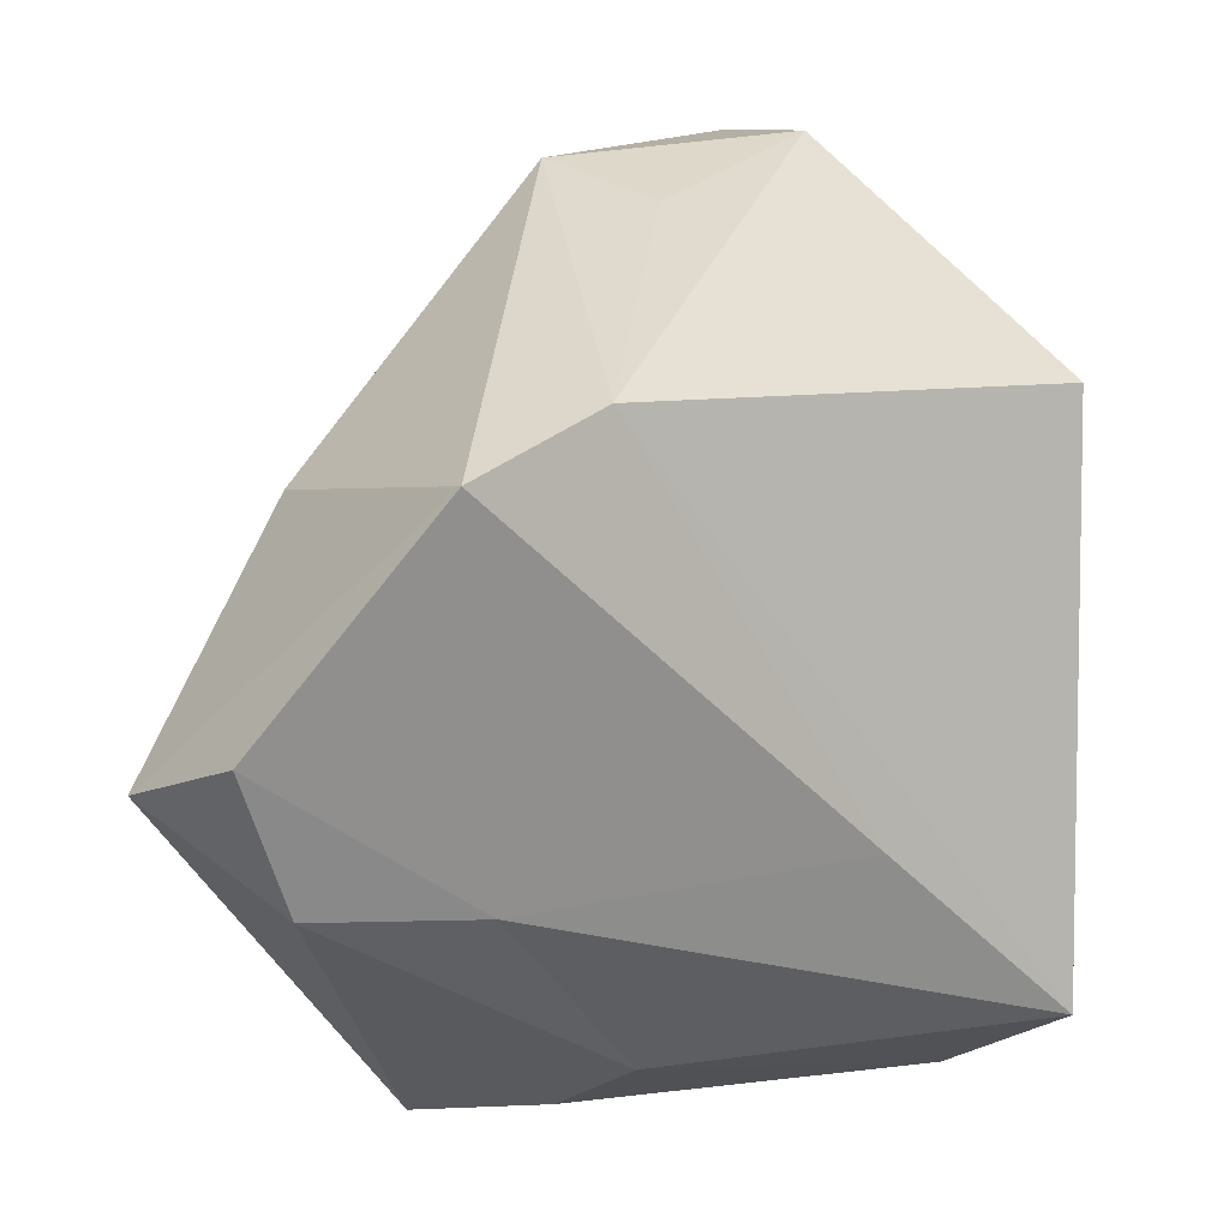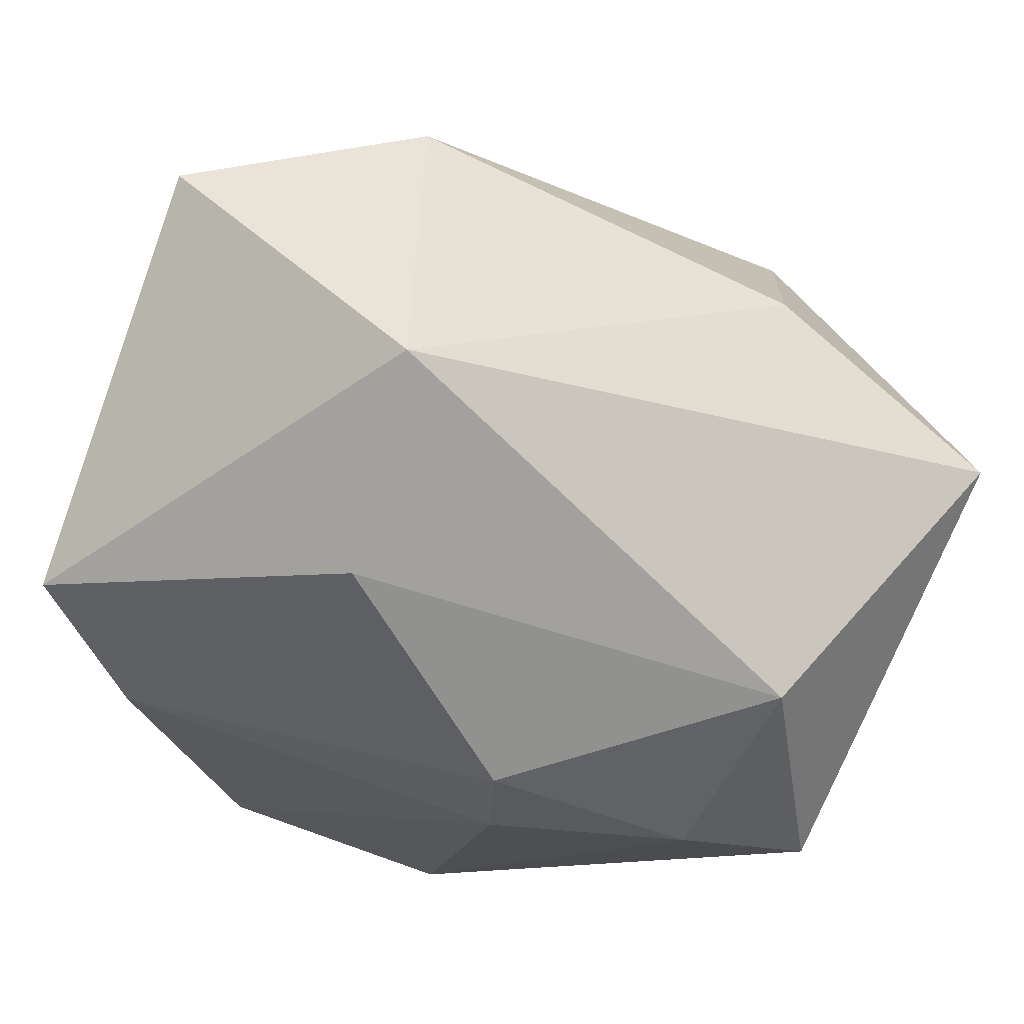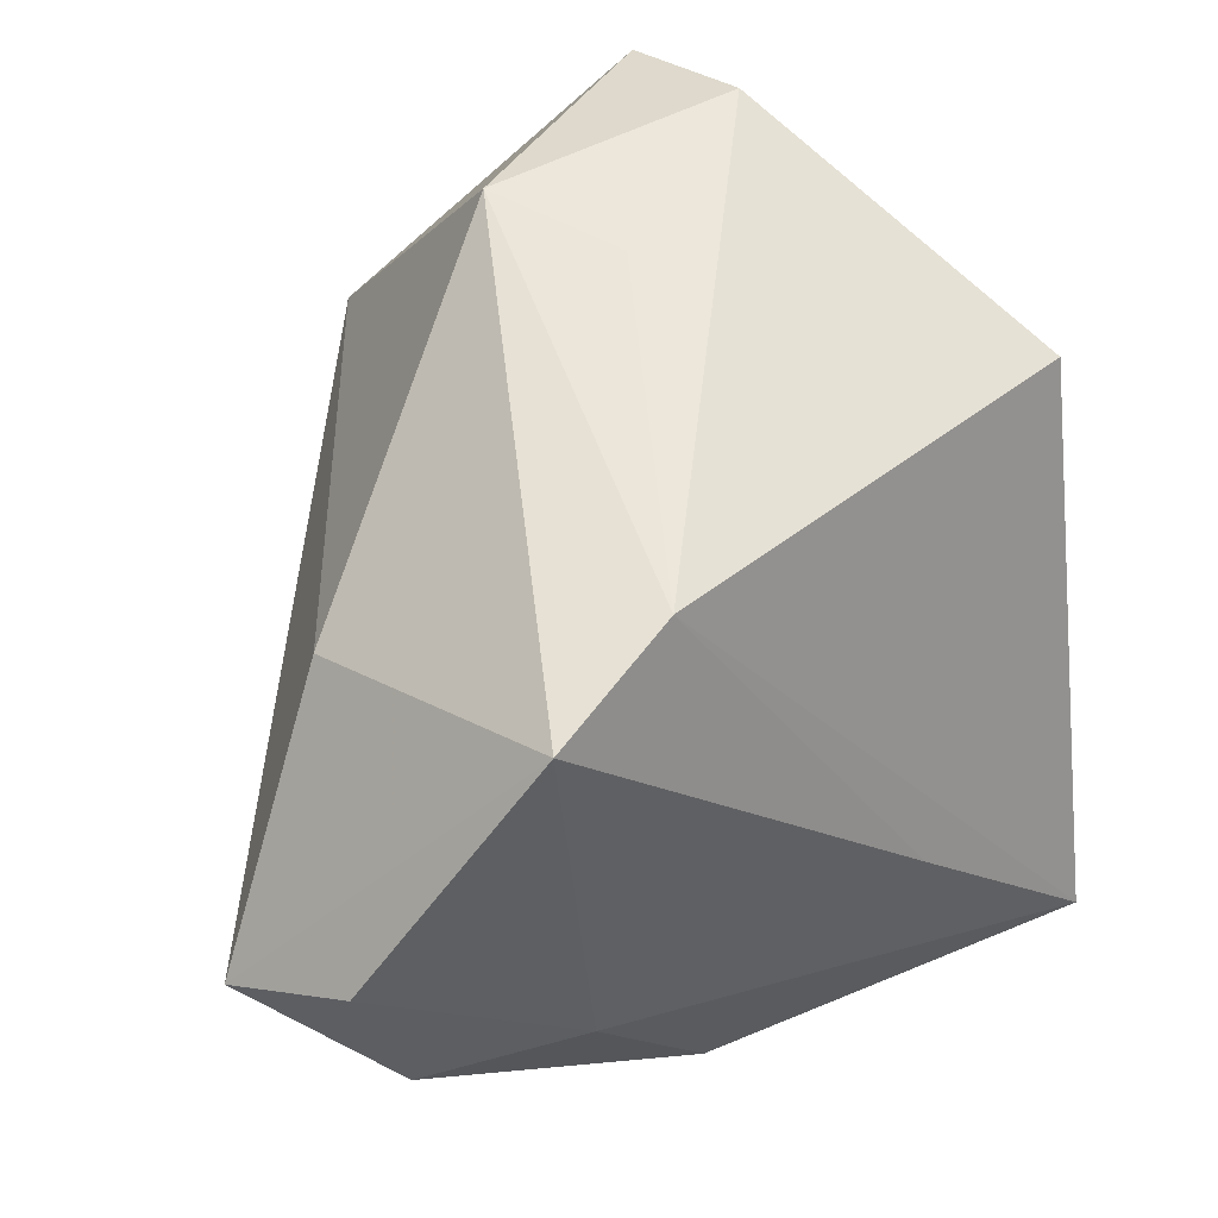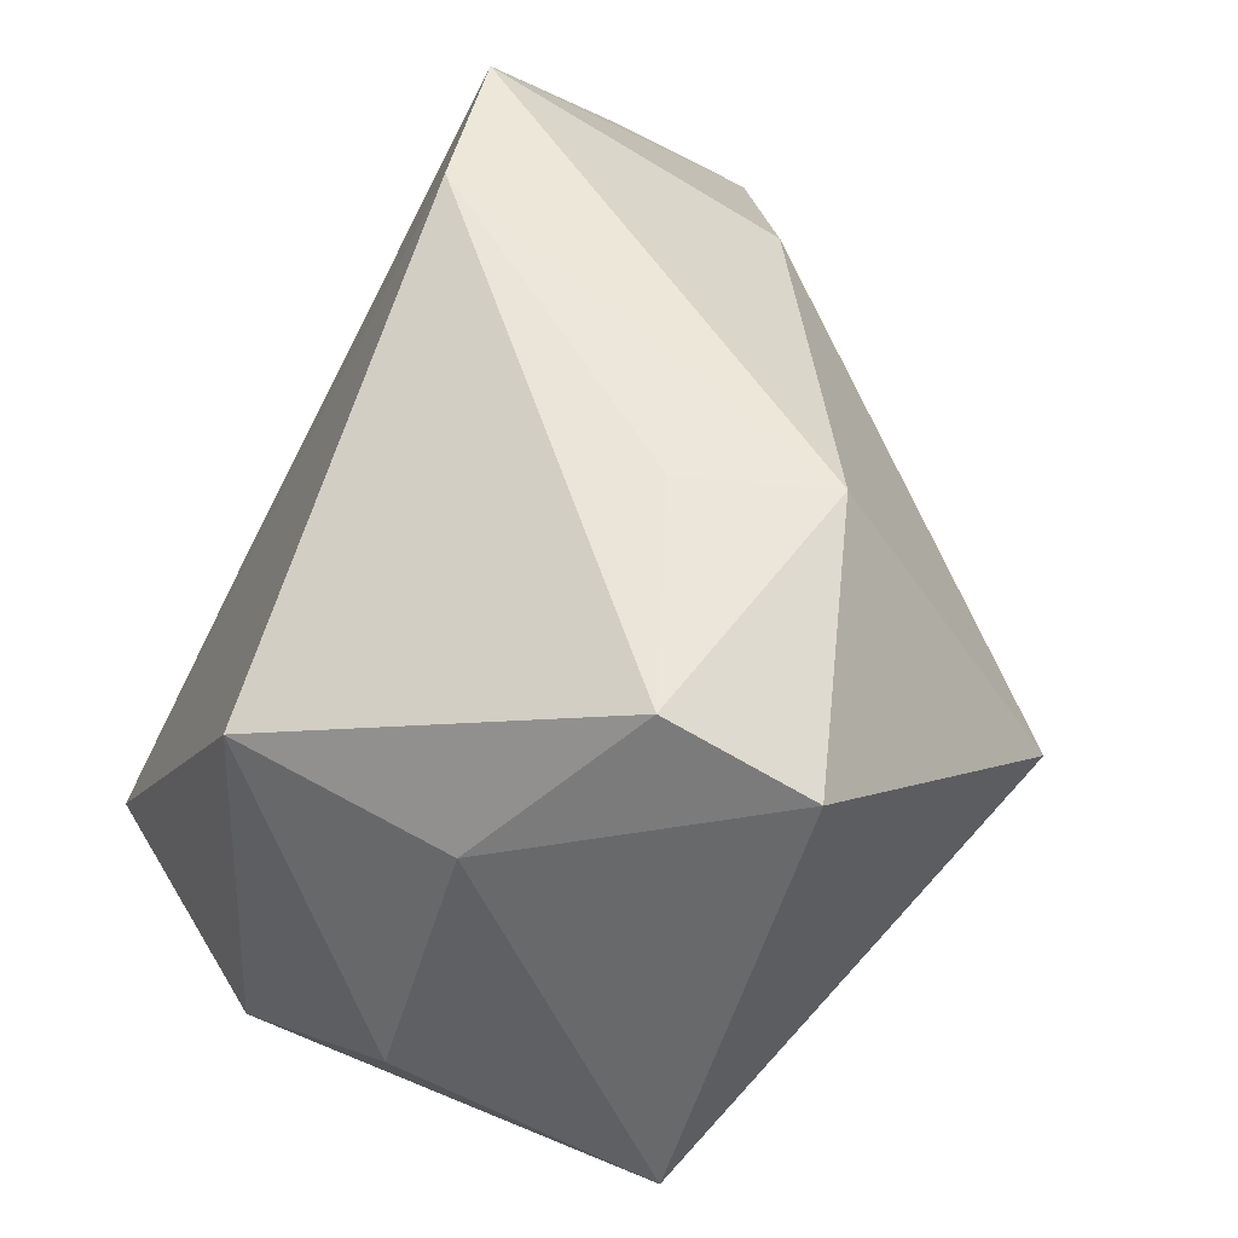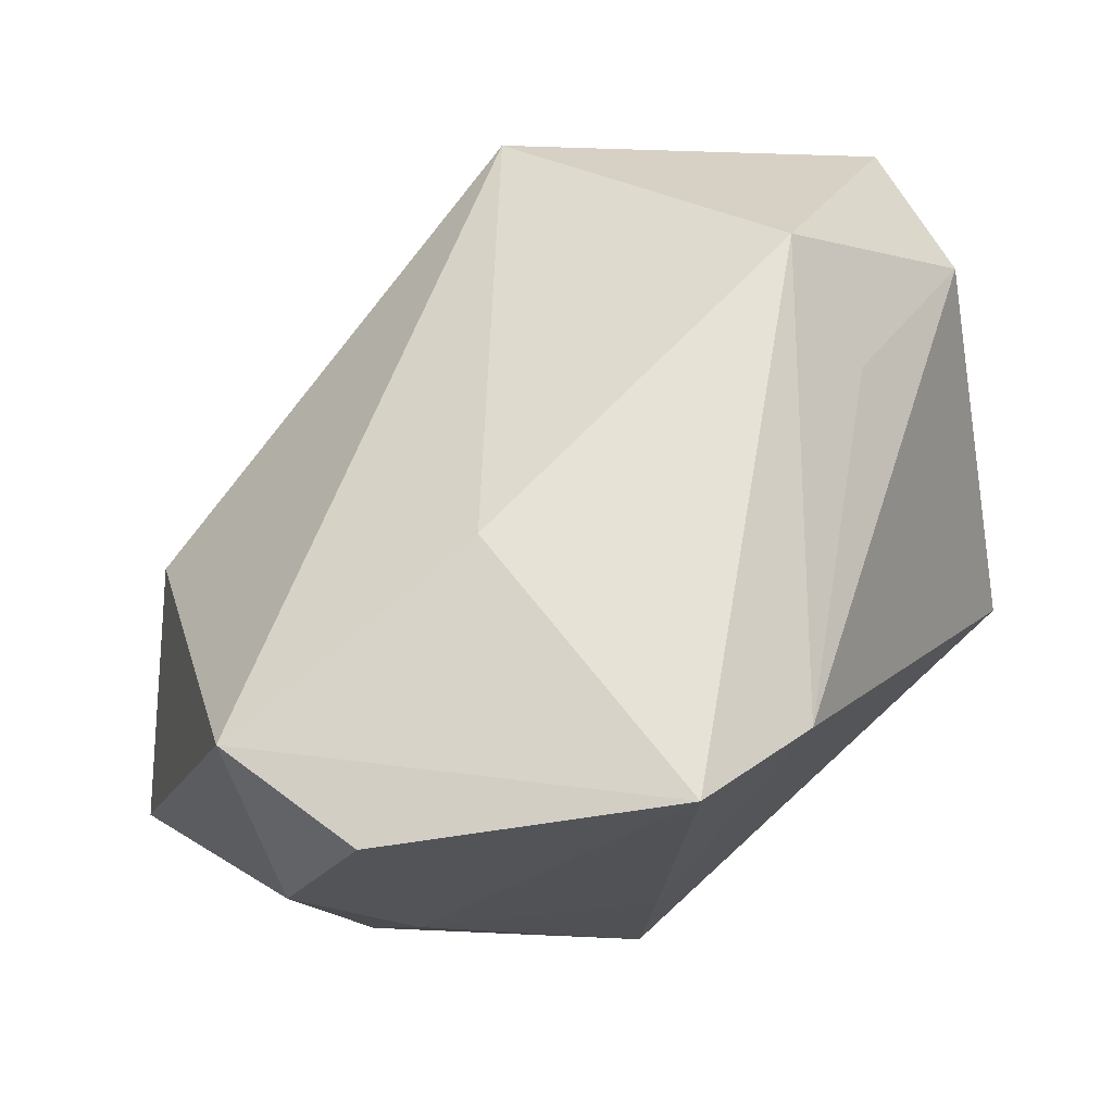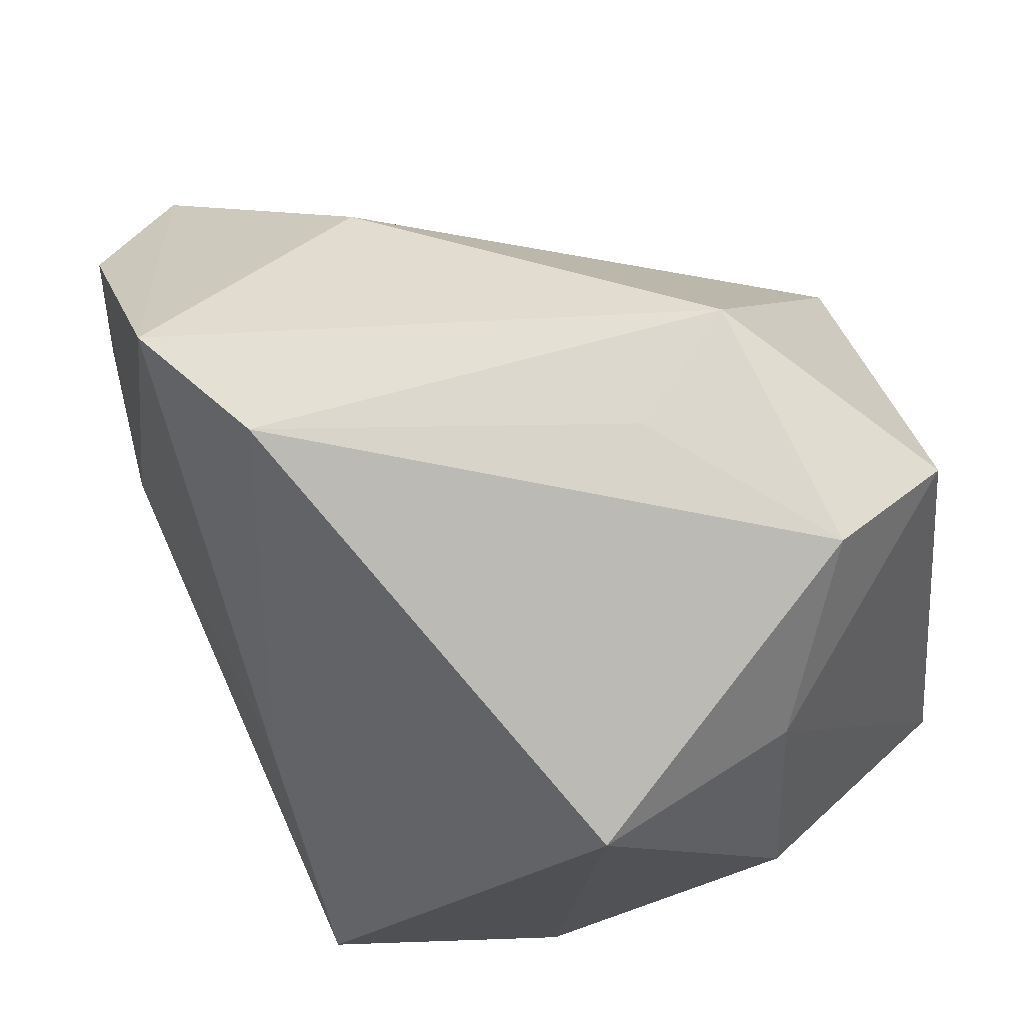
<metadata>
{"format":"obj","ext":"obj","renderer":"f3d","projection":"perspective","resolution":1024,"background":"white","views":[{"elev":33.5,"azim":-7.8,"up":"+Z"},{"elev":-13.8,"azim":-147.2,"up":"+Z"},{"elev":56.3,"azim":-19.4,"up":"+Z"},{"elev":54.0,"azim":136.2,"up":"+Z"},{"elev":-18.0,"azim":-43.1,"up":"+Y"},{"elev":72.5,"azim":74.7,"up":"+Z"}]}
</metadata>
<code>
v -0.02582 -0.02153 -0.03523
v -0.007447 -0.02268 0.03584
v 0.01438 -0.02934 -0.004631
v -0.01684 0.03966 0.006265
v 0.0272 0.02703 -0.0207
v 0.02266 -0.02181 -0.03523
v 0.03872 0.01876 -0.003669
v 0.0367 -9.567e-05 0.02195
v -0.03257 -0.007458 0.02115
v -0.01316 -0.02634 -0.0317
v 0.03034 0.01978 0.01988
v -0.002902 0.004285 -0.03341
v -0.01847 -0.0361 -0.002359
v 0.01711 0.02773 0.03442
v -0.007569 0.0234 0.03519
v 0.02769 0.03966 -0.01085
v -0.03436 -0.03568 -0.001307
v -0.04671 -0.02518 0.004546
v 0.001479 0.01284 0.03532
v -0.03427 -0.0008547 -0.02223
v -0.01976 -0.03071 0.03431
v -0.006383 0.03354 -0.01256
v -0.006757 -0.03203 -0.02335
v 0.03751 -0.004413 -0.02804
v -0.009009 0.01289 -0.03023
v -0.0189 -0.007963 -0.03482
v 0.03224 -0.02835 -0.02509
v -0.03806 -0.03406 0.01274
v 0.0116 0.03966 0.02954
f 4 29 16
f 15 29 4
f 4 16 22
f 27 8 2
f 2 15 21
f 24 8 27
f 27 6 24
f 11 16 29
f 4 22 20
f 9 15 4
f 21 15 9
f 23 17 1
f 23 6 27
f 16 24 5
f 27 2 3
f 3 2 21
f 14 11 29
f 8 11 14
f 29 15 14
f 14 2 8
f 16 11 7
f 7 11 8
f 7 24 16
f 8 24 7
f 18 9 4
f 21 9 18
f 4 20 18
f 1 17 18
f 18 20 1
f 13 23 27
f 17 23 13
f 27 3 13
f 13 3 21
f 1 6 10
f 10 23 1
f 6 23 10
f 12 24 6
f 12 5 24
f 15 2 19
f 19 14 15
f 2 14 19
f 21 18 28
f 28 18 17
f 28 13 21
f 17 13 28
f 26 6 1
f 26 12 6
f 1 20 26
f 25 26 20
f 25 20 22
f 12 26 25
f 5 12 25
f 25 22 16
f 16 5 25

</code>
